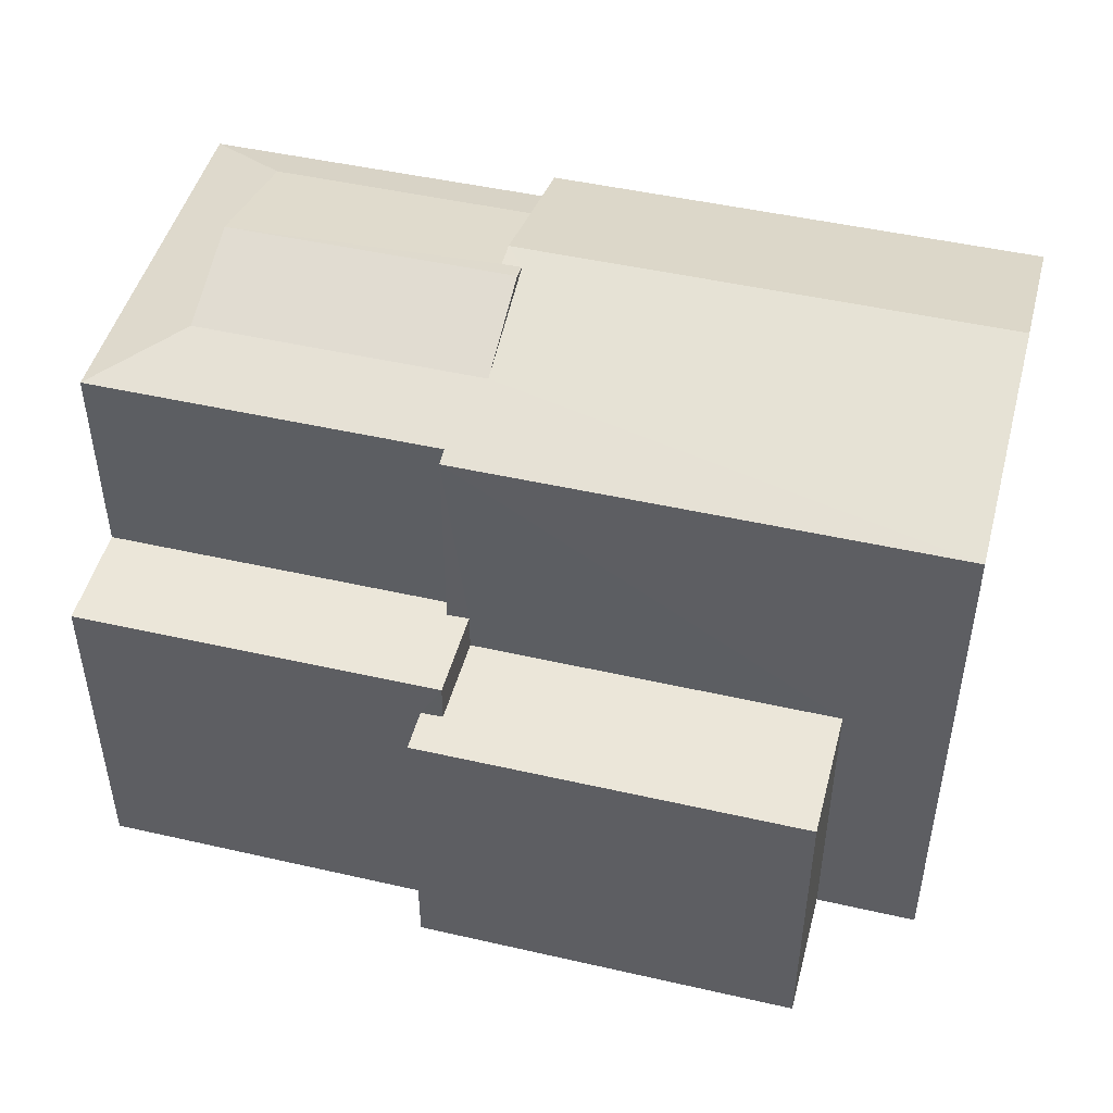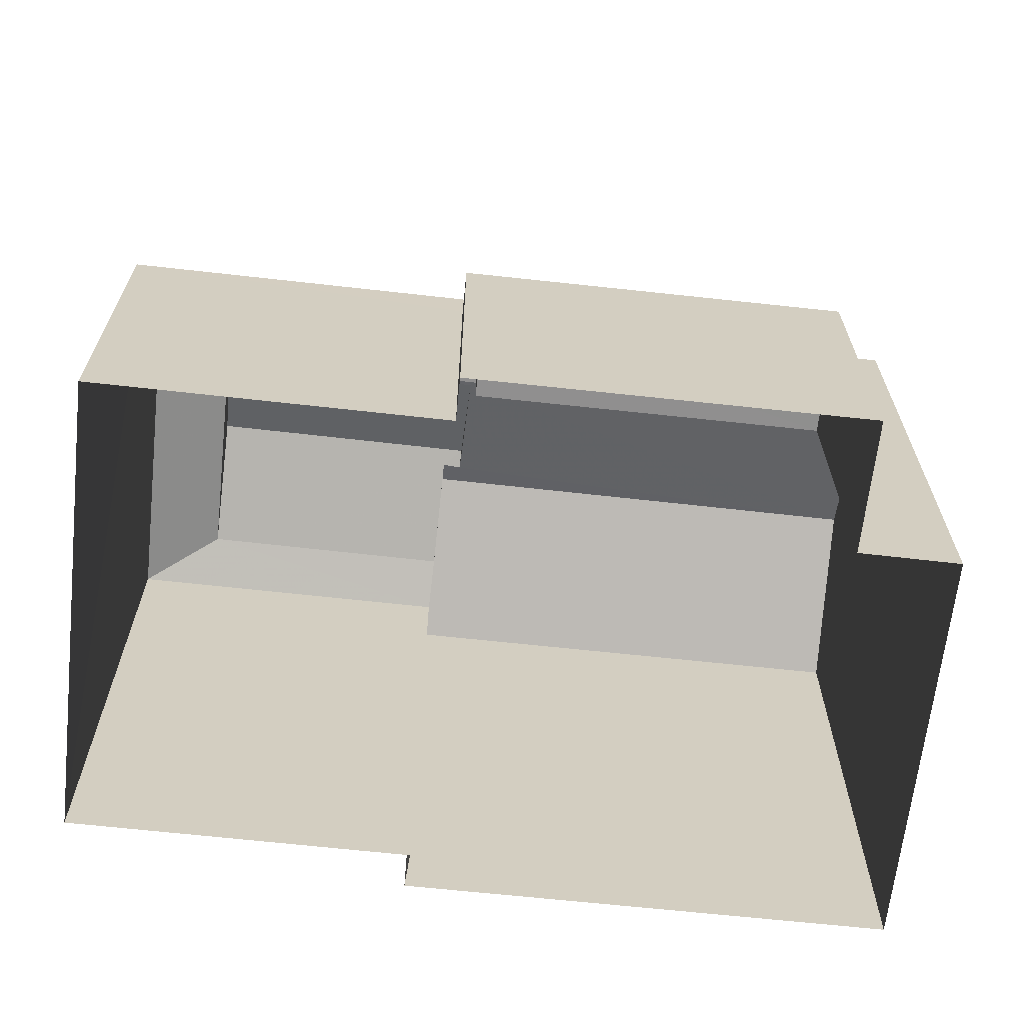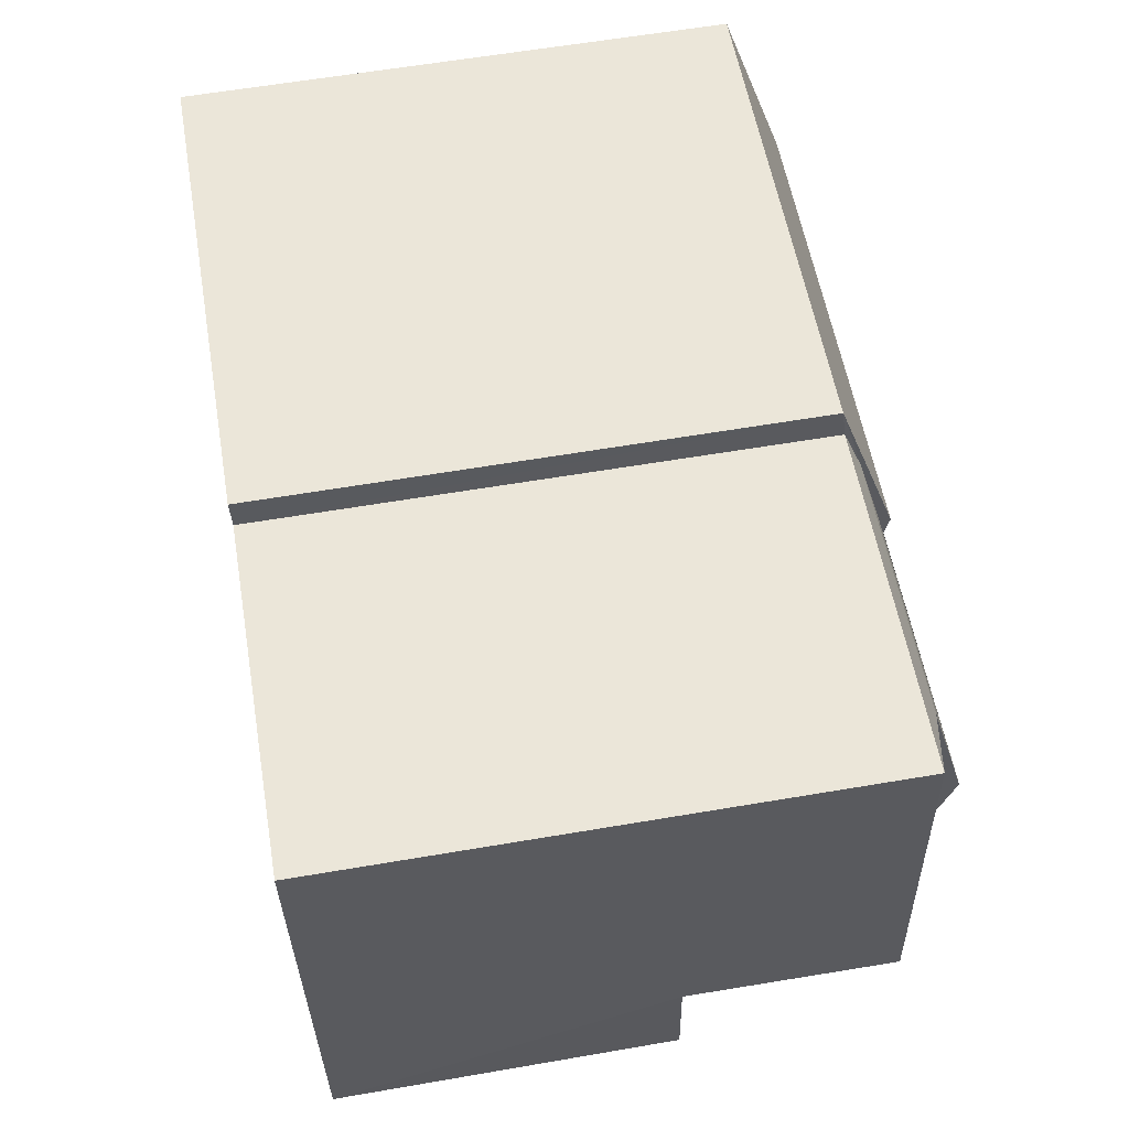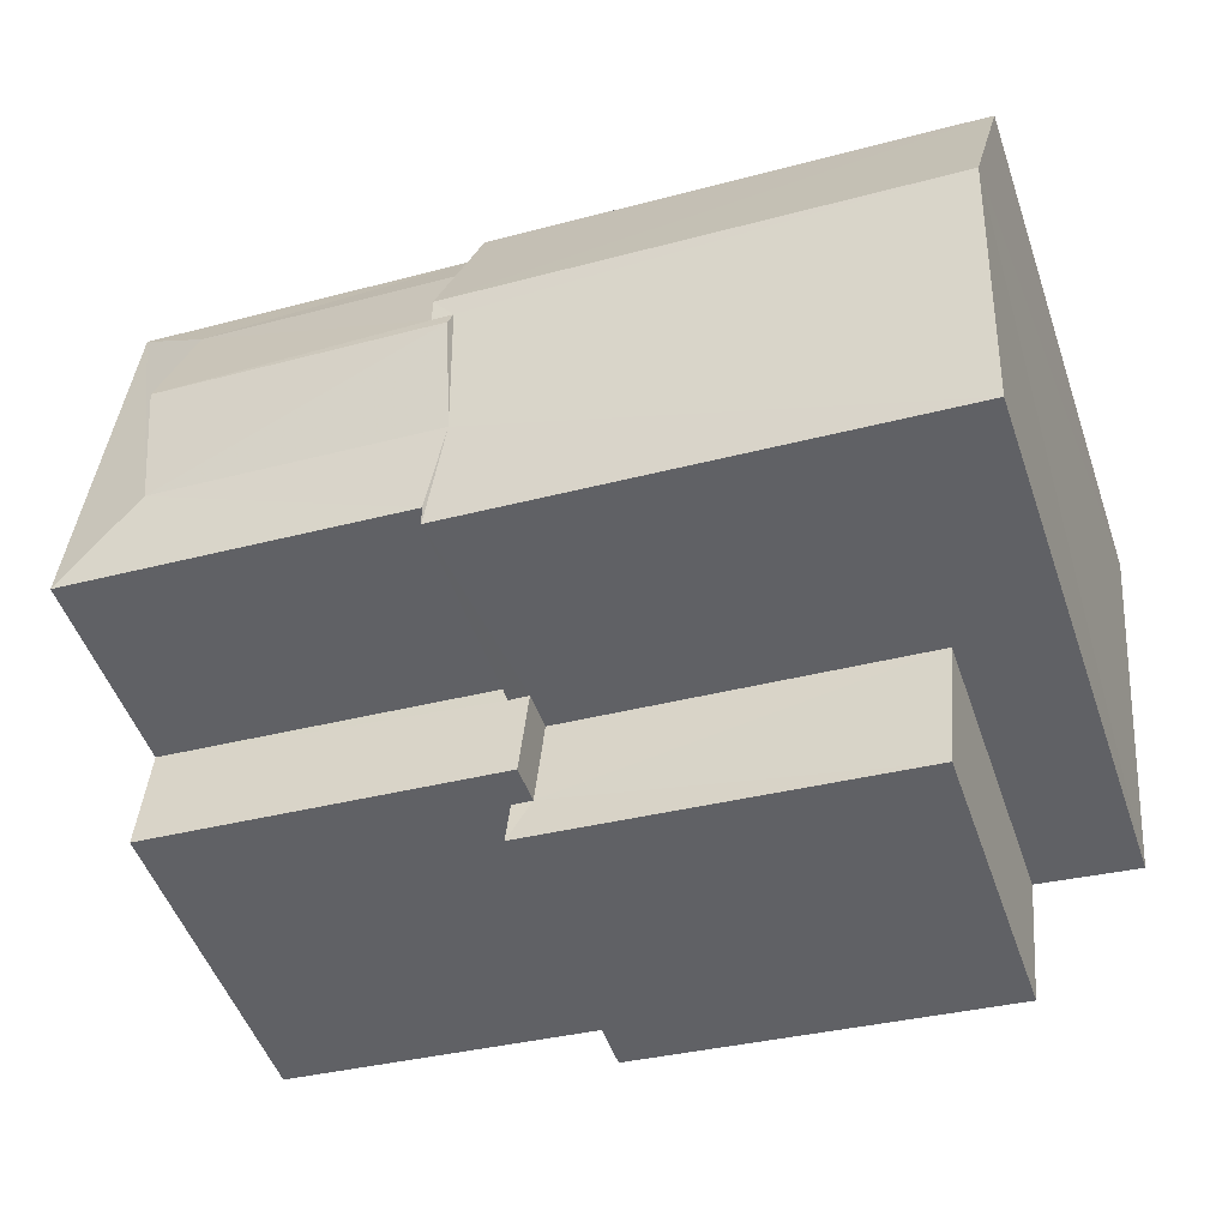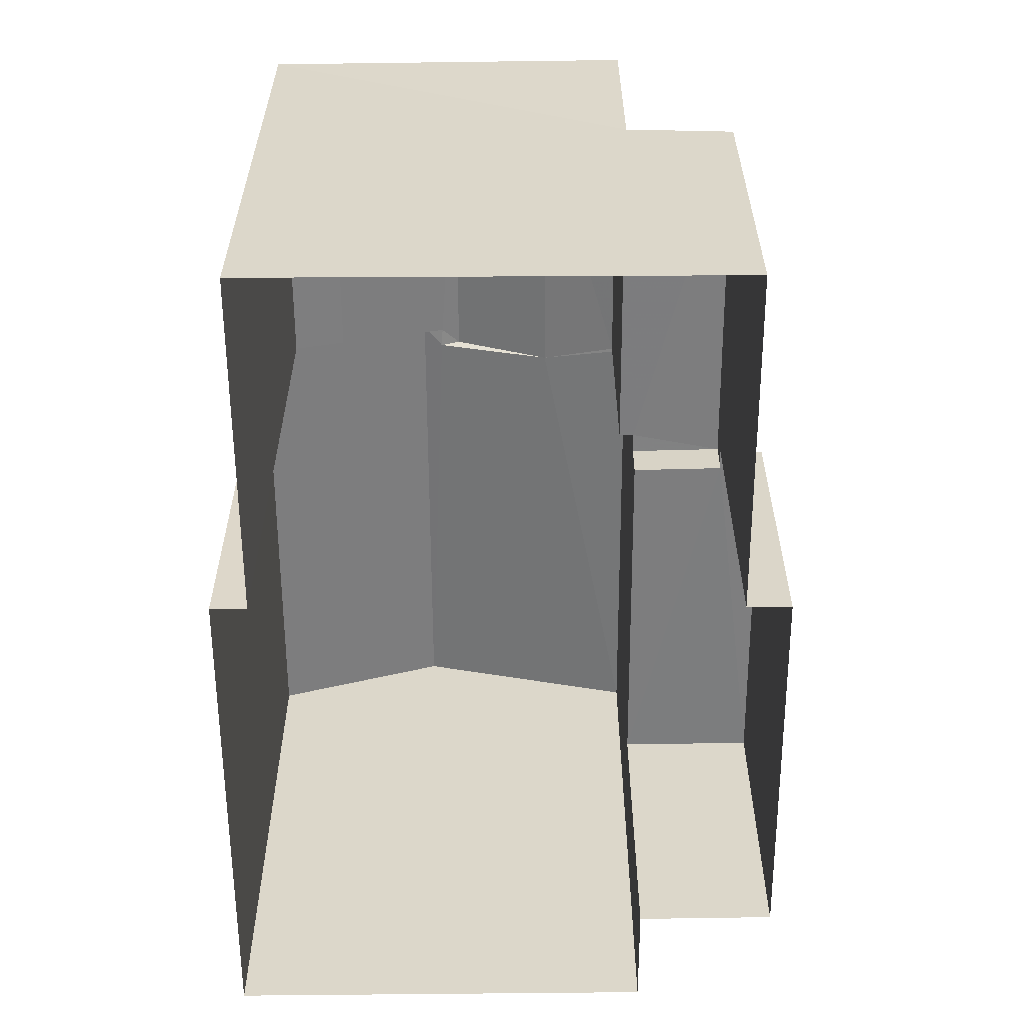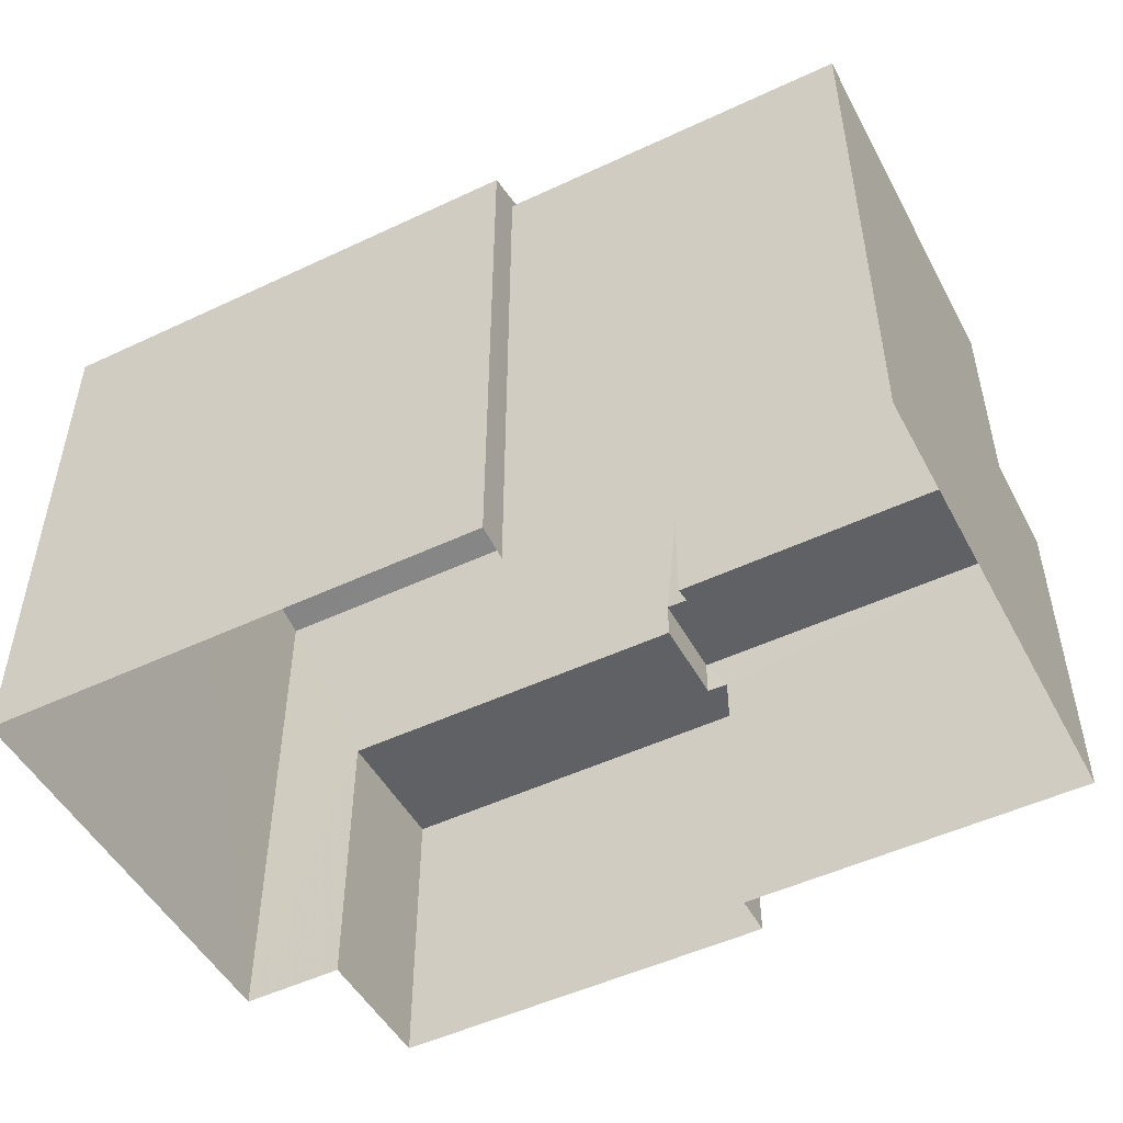
<metadata>
{"format":"obj","ext":"obj","renderer":"f3d","projection":"perspective","resolution":1024,"background":"white","views":[{"elev":47.5,"azim":9.0,"up":"+Z"},{"elev":-65.3,"azim":-11.9,"up":"+Z"},{"elev":61.7,"azim":-99.9,"up":"+Y"},{"elev":-50.4,"azim":19.1,"up":"+Y"},{"elev":-59.1,"azim":-95.1,"up":"+Z"},{"elev":-49.9,"azim":-158.0,"up":"+Z"}]}
</metadata>
<code>
v -3.73e+05 -1.046e+05 26.39
v -3.73e+05 -1.046e+05 26.39
v -3.73e+05 -1.046e+05 26.39
v -3.73e+05 -1.046e+05 26.39
v -3.73e+05 -1.046e+05 26.39
v -3.731e+05 -1.046e+05 26.39
v -3.731e+05 -1.046e+05 26.39
v -3.73e+05 -1.046e+05 26.39
v -3.73e+05 -1.046e+05 26.39
v -3.73e+05 -1.046e+05 26.39
v -3.73e+05 -1.046e+05 34.73
v -3.73e+05 -1.046e+05 33.89
v -3.73e+05 -1.046e+05 33.89
v -3.73e+05 -1.046e+05 34.73
v -3.73e+05 -1.046e+05 30.52
v -3.73e+05 -1.046e+05 30.52
v -3.73e+05 -1.046e+05 30.52
v -3.73e+05 -1.046e+05 30.52
v -3.73e+05 -1.046e+05 30.52
v -3.73e+05 -1.046e+05 30.52
v -3.73e+05 -1.046e+05 31.06
v -3.73e+05 -1.046e+05 31.06
v -3.731e+05 -1.046e+05 31.06
v -3.731e+05 -1.046e+05 31.06
v -3.73e+05 -1.046e+05 31.06
v -3.73e+05 -1.046e+05 31.06
v -3.73e+05 -1.046e+05 34.73
v -3.731e+05 -1.046e+05 34.22
v -3.73e+05 -1.046e+05 34.22
v -3.73e+05 -1.046e+05 34.73
v -3.73e+05 -1.046e+05 34.22
v -3.73e+05 -1.046e+05 34.22
v -3.73e+05 -1.046e+05 34.66
v -3.73e+05 -1.046e+05 34.66
v -3.73e+05 -1.046e+05 33.94
v -3.731e+05 -1.046e+05 33.94
v -3.73e+05 -1.046e+05 33.89
v -3.73e+05 -1.046e+05 33.89
v -3.73e+05 -1.046e+05 33.94
v -3.731e+05 -1.046e+05 33.94
f 1 2 3
f 3 4 5
f 6 7 1
f 8 9 10
f 9 5 10
f 6 1 9
f 1 3 5
f 1 5 9
f 11 12 13
f 11 14 12
f 15 16 17
f 16 18 17
f 17 19 20
f 17 18 19
f 21 22 23
f 23 22 24
f 21 25 22
f 24 22 26
f 27 28 29
f 27 30 28
f 31 32 33
f 32 30 33
f 33 27 34
f 33 30 27
f 35 36 32
f 31 35 32
f 14 11 34
f 14 29 37
f 37 29 38
f 11 33 34
f 39 28 40
f 39 29 28
f 38 29 39
f 14 34 29
f 36 40 28
f 32 36 28
f 26 39 40
f 24 26 40
f 12 3 2
f 13 12 2
f 9 8 16
f 15 9 16
f 5 18 10
f 5 19 18
f 29 34 27
f 38 39 26
f 22 38 26
f 6 15 23
f 23 15 21
f 6 9 15
f 21 15 17
f 20 25 21
f 17 20 21
f 37 4 14
f 4 3 14
f 3 12 14
f 18 8 10
f 18 16 8
f 1 7 36
f 35 1 36
f 13 2 1
f 33 11 31
f 11 13 31
f 31 13 35
f 1 35 13
f 30 32 28
f 5 4 19
f 4 37 19
f 20 19 25
f 19 37 38
f 25 38 22
f 25 19 38
f 40 36 24
f 36 7 24
f 24 6 23
f 24 7 6

</code>
